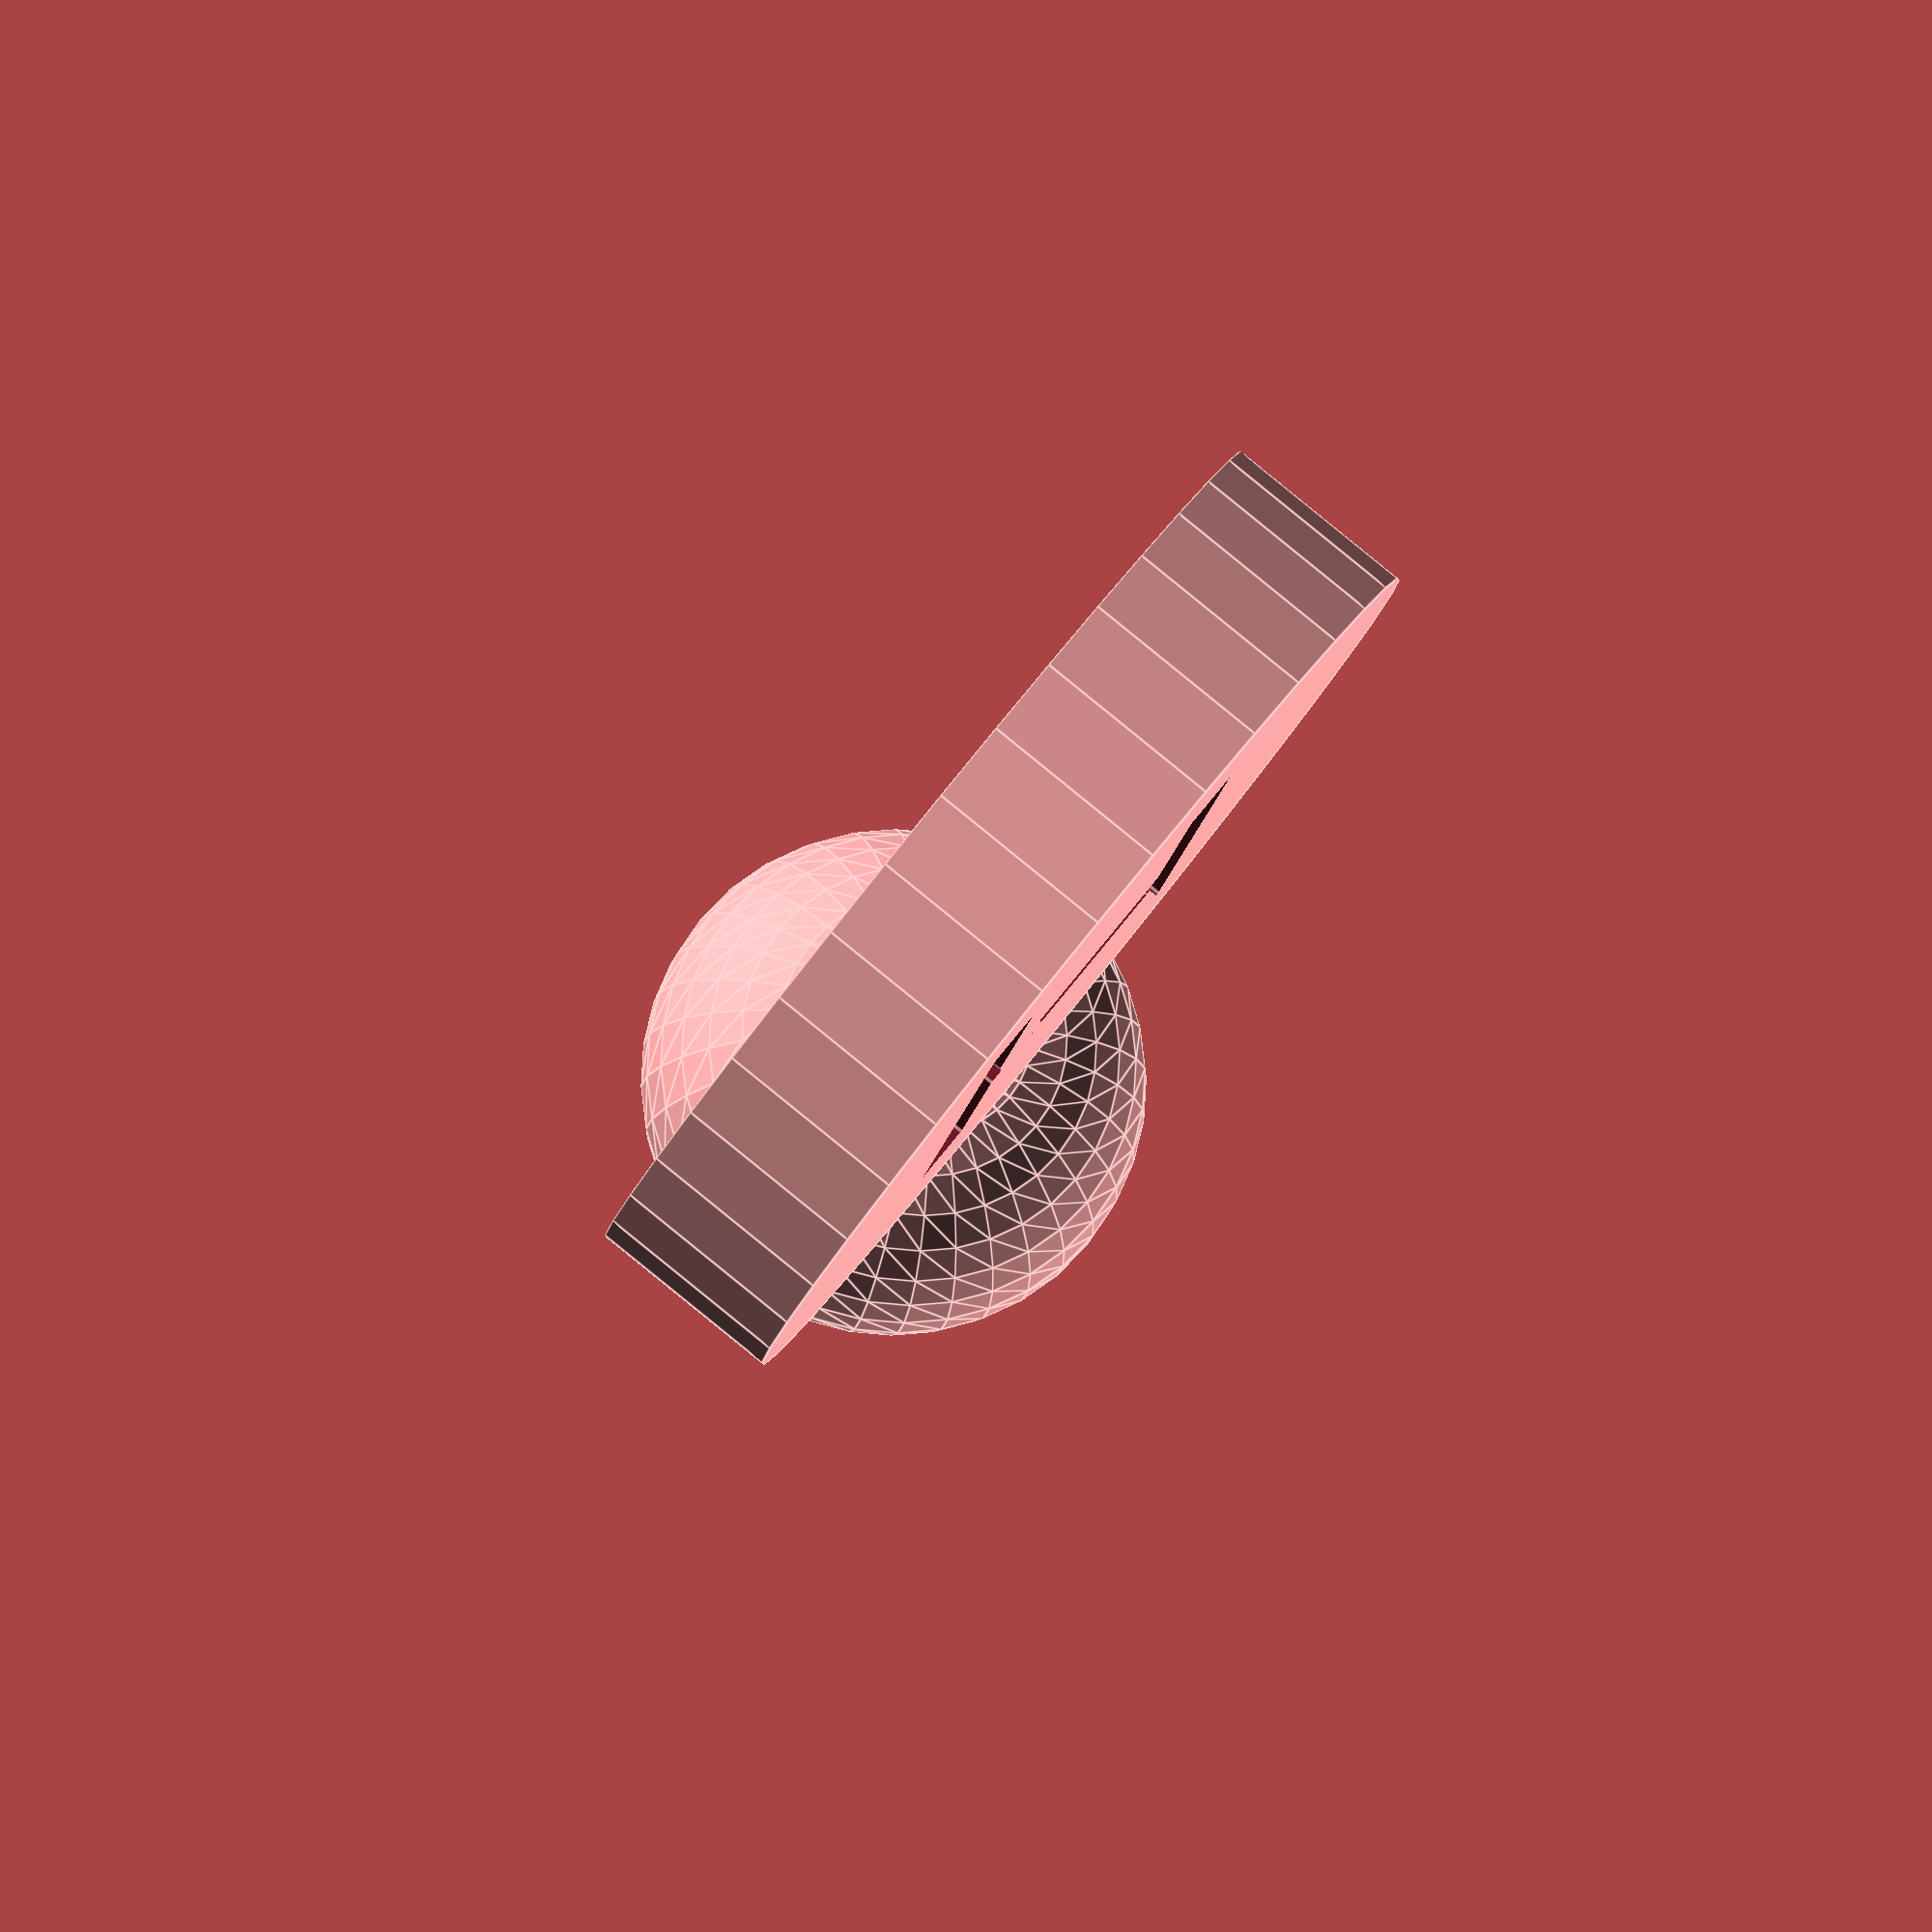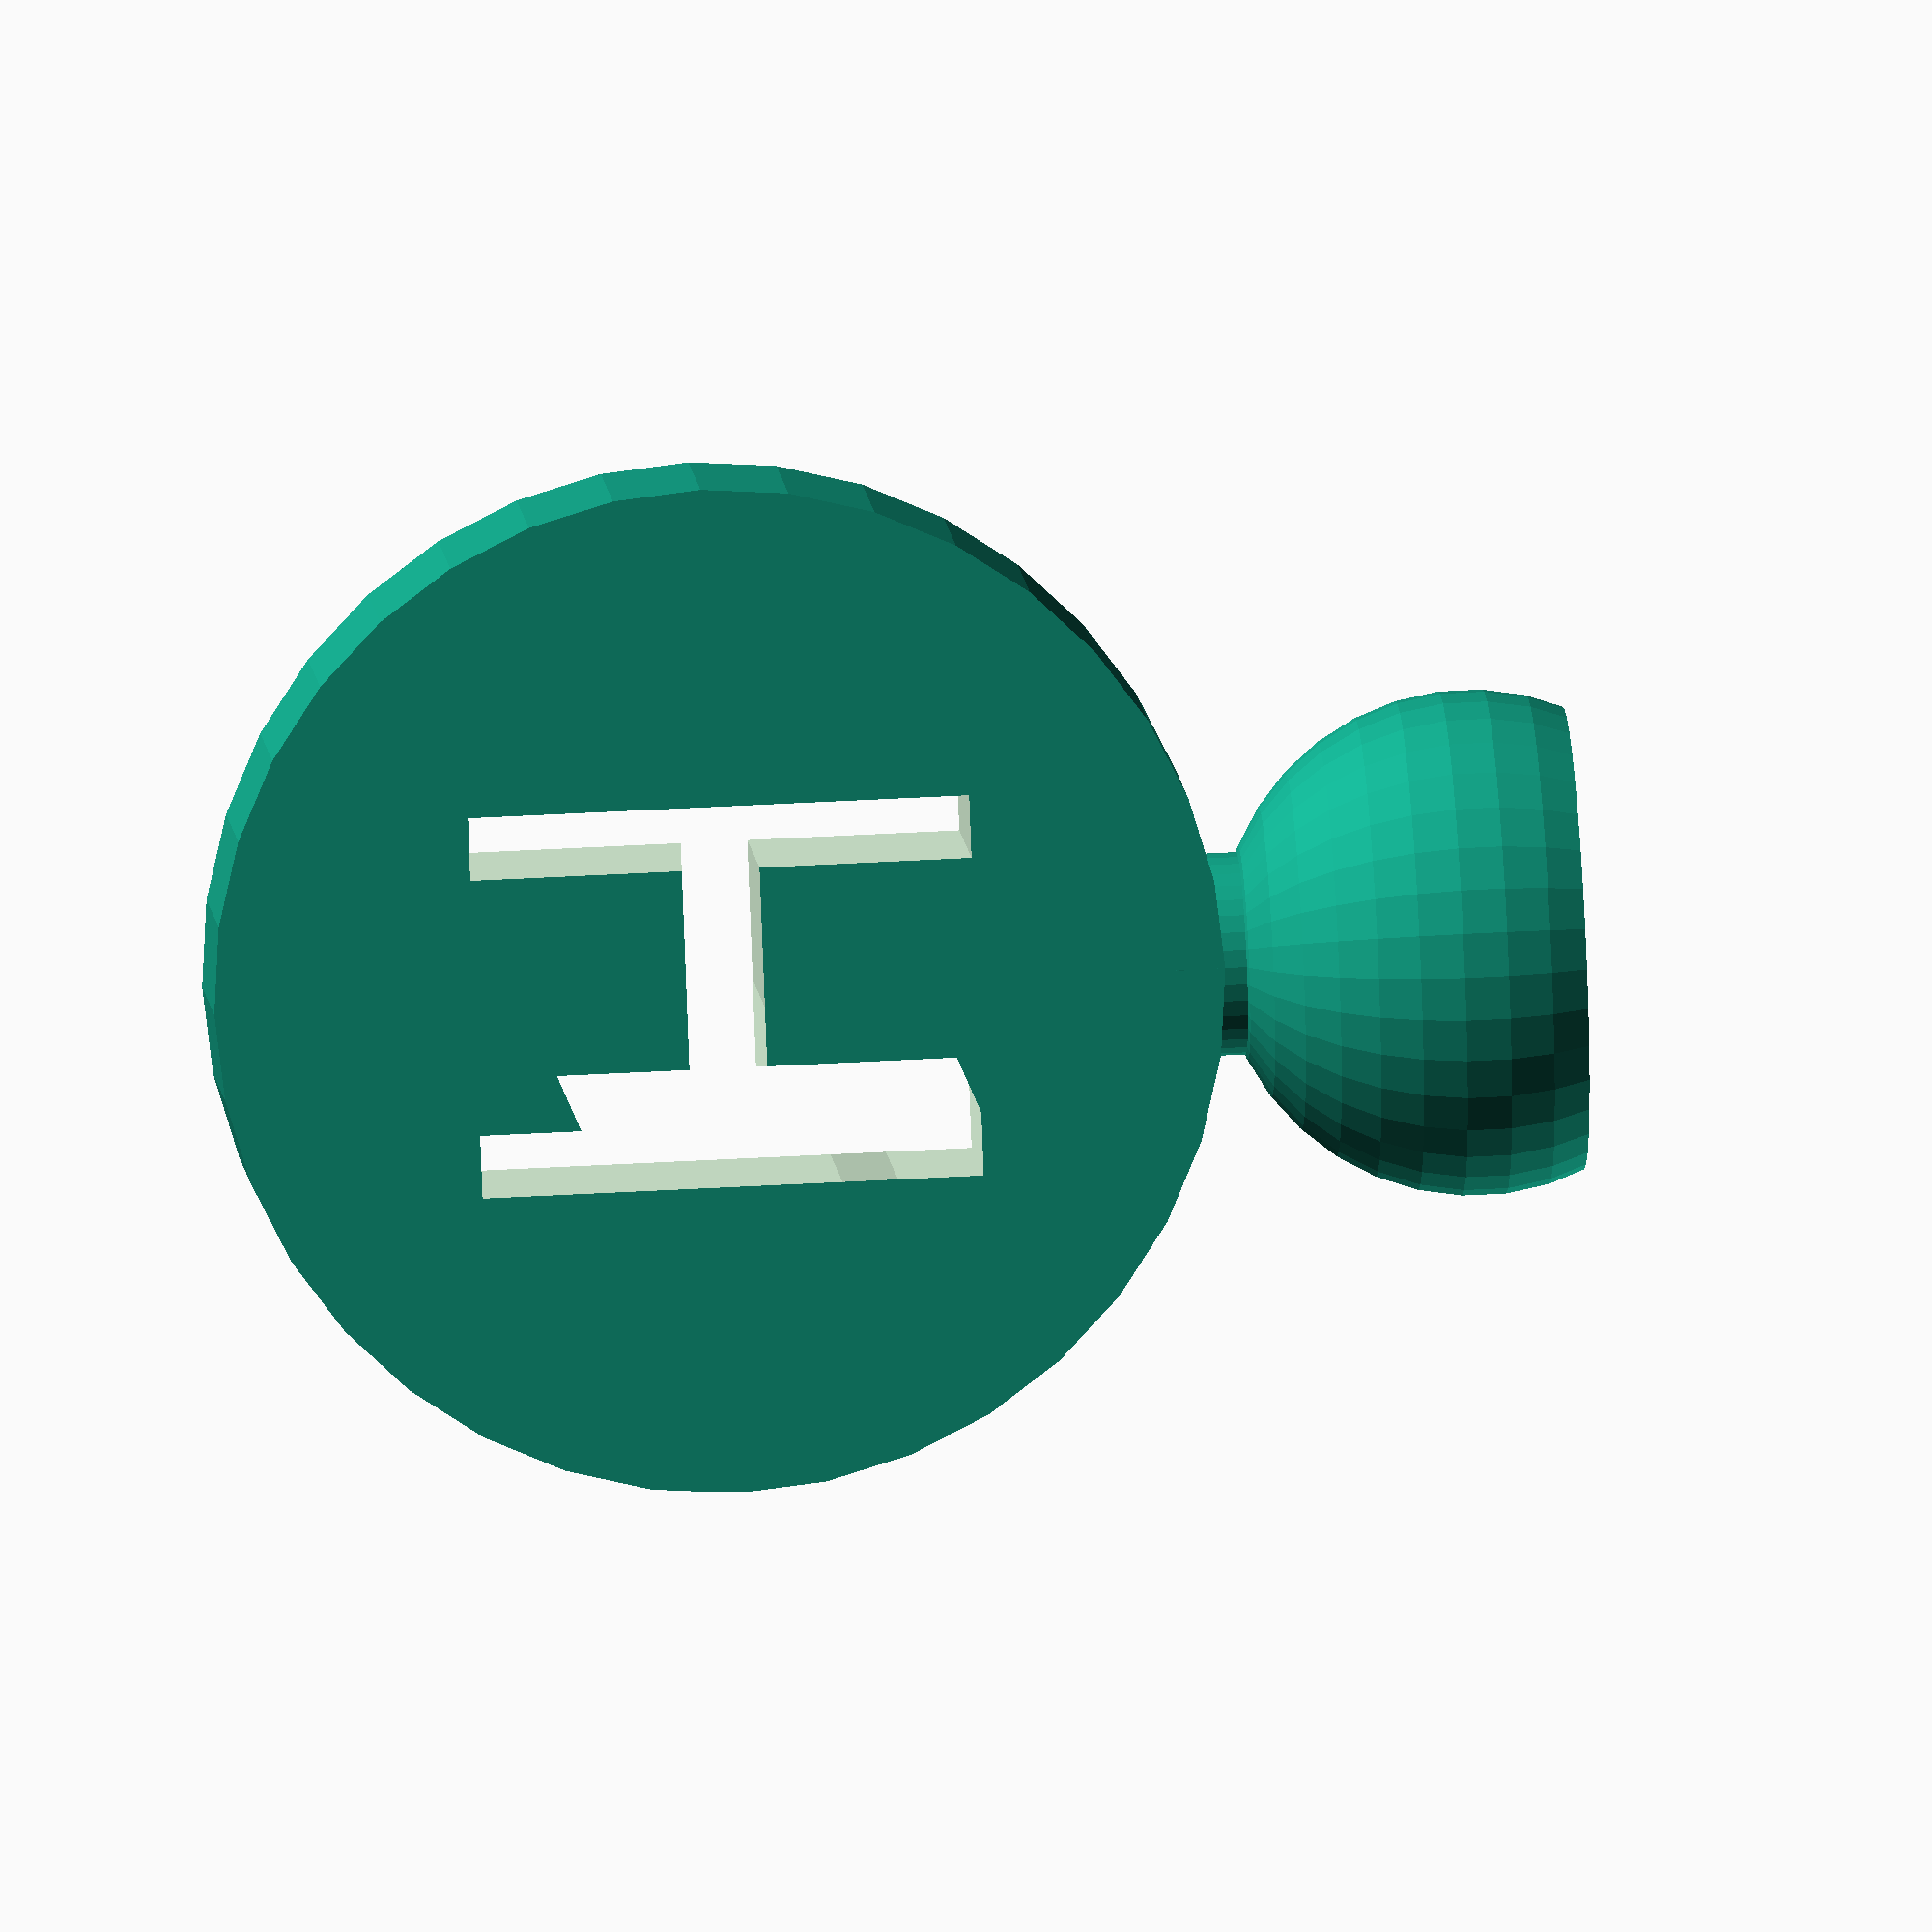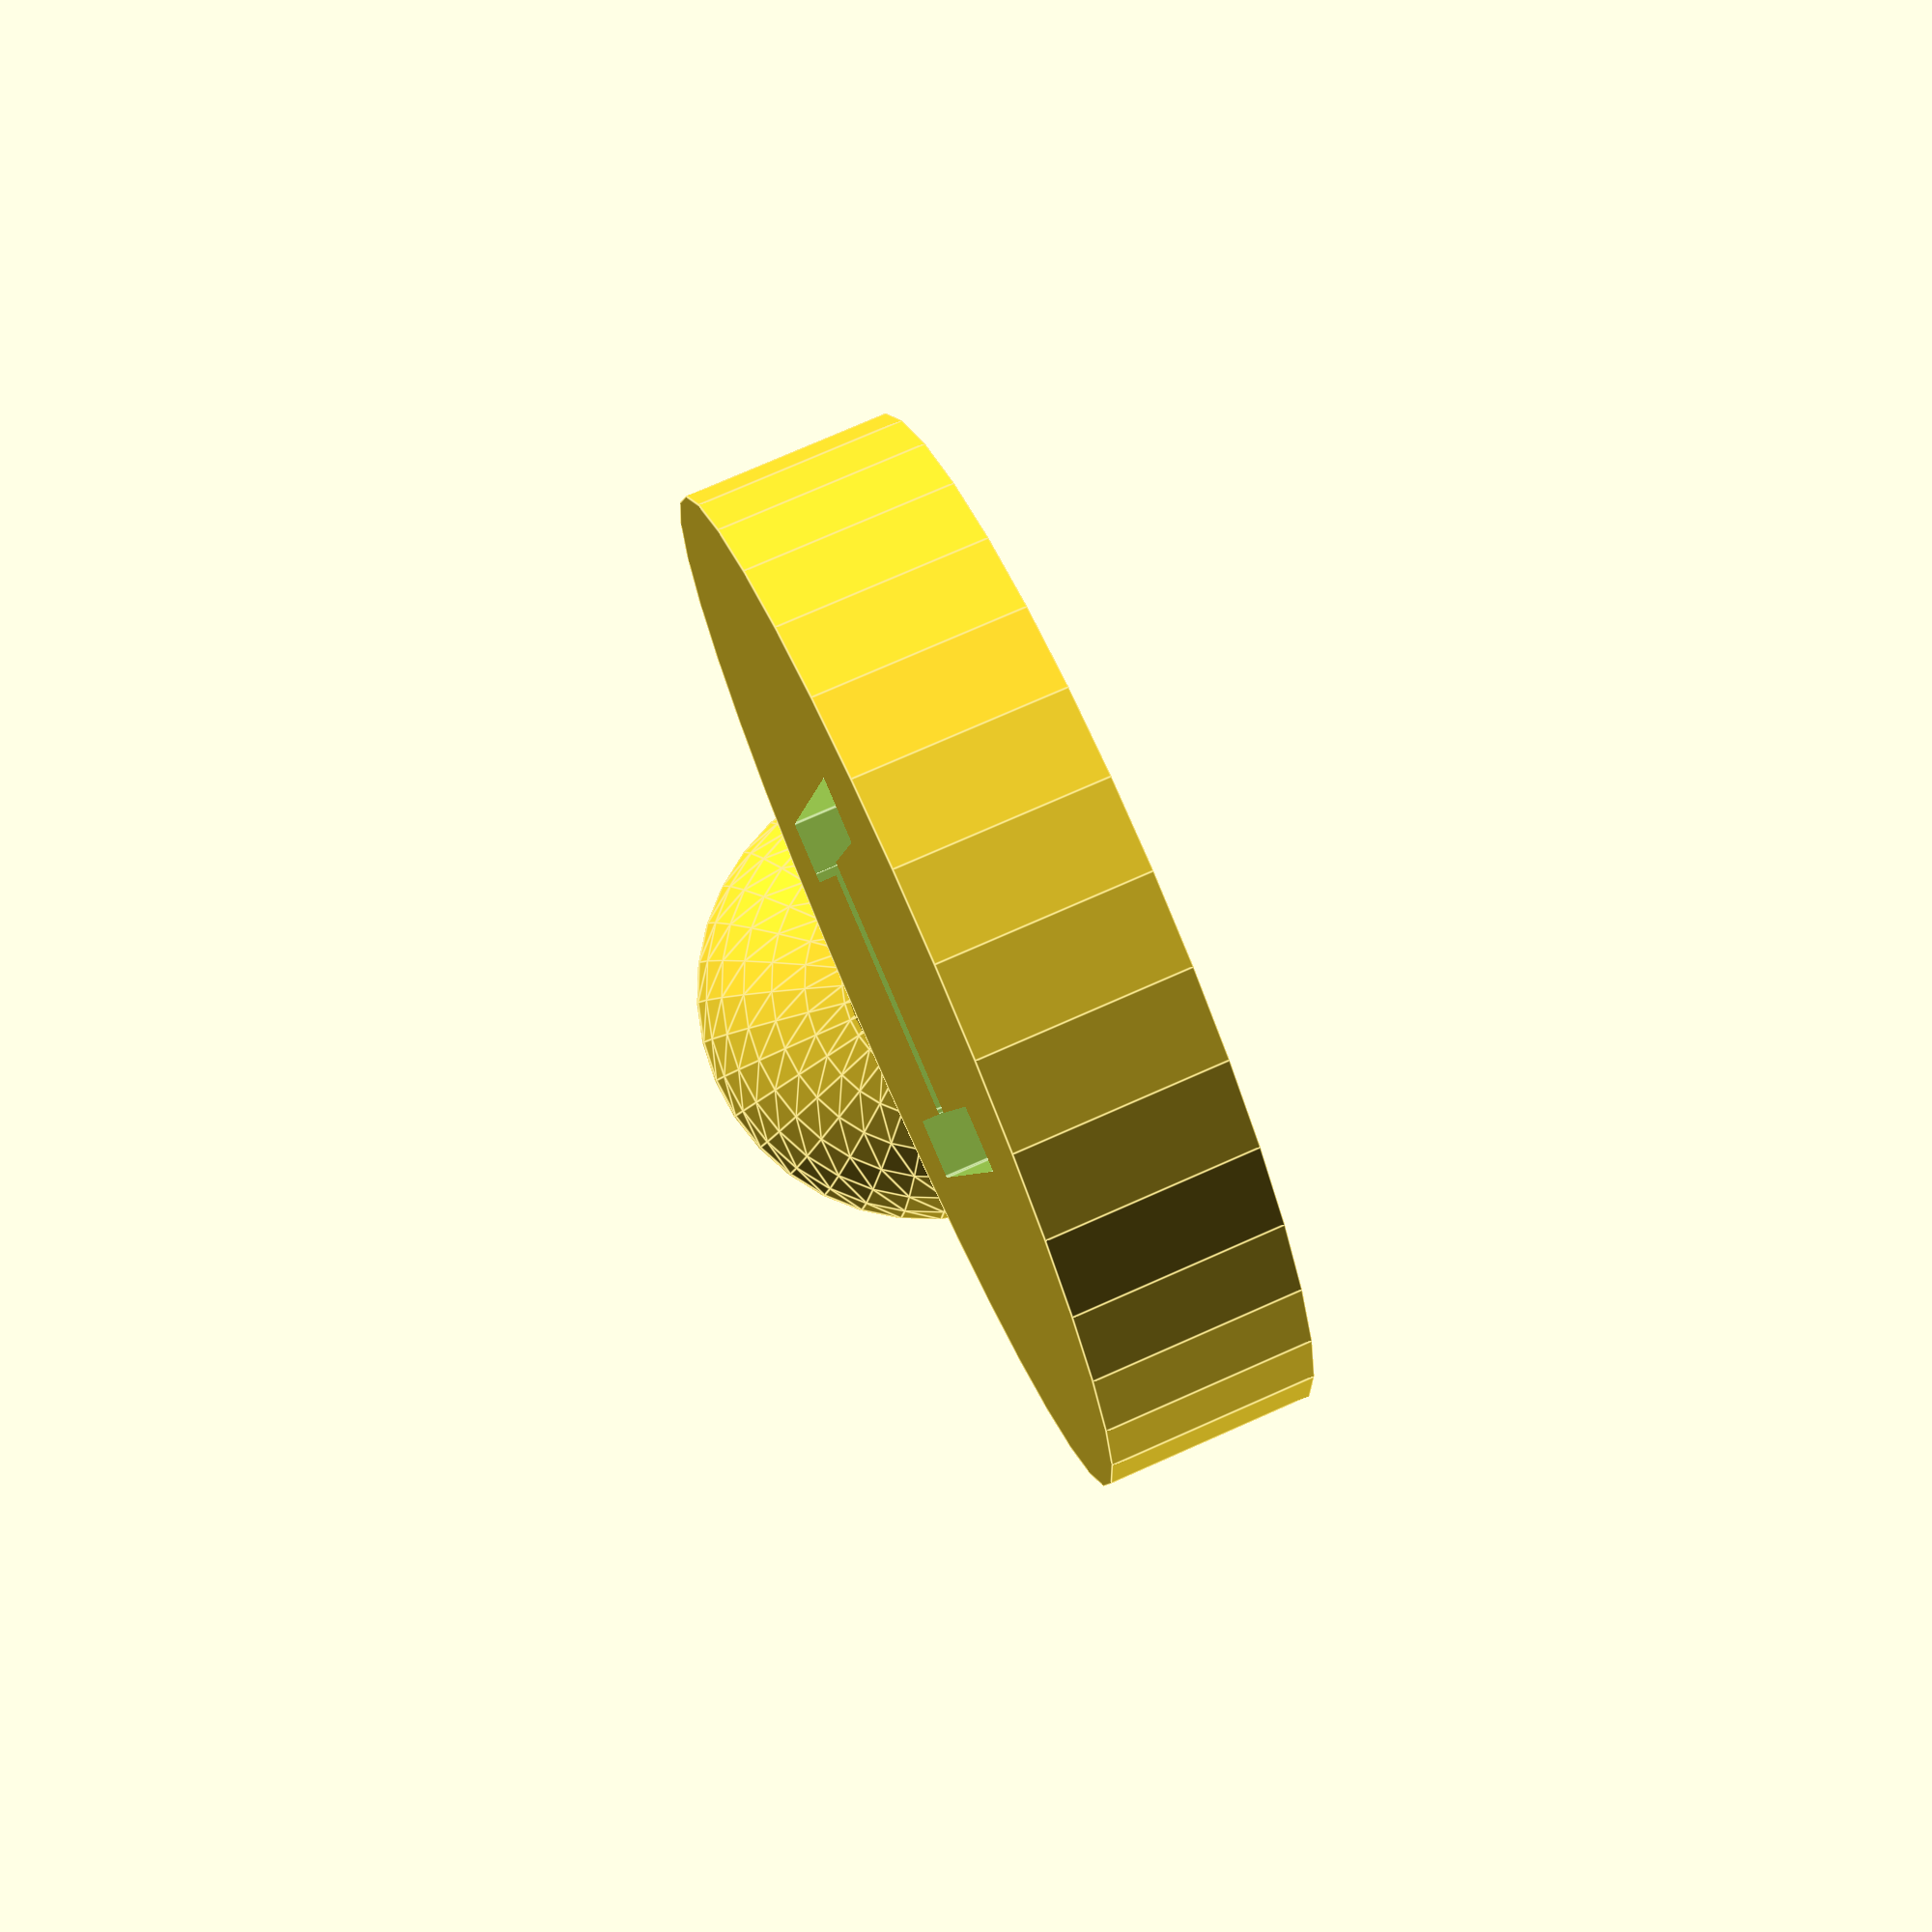
<openscad>
/////////////////
////Variables////
/////////////////
type="Atom"; //[Atom, Electron]
element=1; //[1:Hydrogen, 2:Boron, 3:Carbon, 4:Nitrogen, 5:Oxygen, 6:Hologen (X)]
//7:Phosphorus, 8:Sulfur IV, 9:Sulphur VI]
//Distance between electron positions on atom.
atom_size=20; //[10:30]
electron="Lone Pair"; //[Lone Pair, Valence, Flexible Valence]
//Length of valence electrons, actual bond length is double.
bond_length=30; //[10:50]
/*[Hidden]*/
$fn=36;

{element_data=[
[0, "", "", ""],
[1, "H", "Hydrogen", "single"],
[2, "B", "Boron", "trigonal planar"],
[3, "C", "Carbon", "tetrahedral"],
[4, "N", "Nitrogen", "tetrahedral"],
[5, "O", "Oxygen", "tetrahedral"],
[6, "X", "Halogen", "tetrahedral"],
[7, "P", "Phosphorus", "trigonal bipyrimidal"],
[8, "S 4", "Sulfur IV", "trigonal bipyrimidal"],
[9, "S 6", "Sulfur VI", "octahedral"],
];}

///////////////
////Modules////
///////////////
module element_core(element, atom_size){
    rotate(a=90, v=[0, 1, 0]){
        difference (){
            cylinder(d=(atom_size/2), h=2);
            scale([1, 1, 2]){
                translate([0, 0, -1]){
                    rotate(a=90, v=[0, 0, 1]){
                        linear_extrude(h=2){
                            text(element_data[element][1], size=atom_size/4, font="SirinStencil", halign="center", valign="center");
                        }
                    }
                }
            }
        }
    }
}
module molecular_geometry(element, atom_size){
    geometry=element_data[element][3];
    if (geometry=="single"){
        translate([1, 0, 2*(atom_size/8)+2.5]){
            difference(){
                sphere(d=5);
                sphere(d=4);
                translate([-2.5, -2.5, 1]){
                    cube([5, 5, 1.5]);
                }
            }
        }
        translate([1, 0, (atom_size/4)-0.5]){
            cylinder(d=2, h=1);
        }
    }
    if (geometry=="trigonal planar"){
        translate([1, 0, (atom_size/4)-0.5]){
            cylinder(d=2, h=(atom_size/3));
        }
        translate([1, 0, 0]){
            difference(){
                union(){
                    translate([0, 0, 2*(atom_size/3)]){
                        sphere(d=5);
                    }
                    translate([0, (cos(30))*(2*(atom_size/3)), -(atom_size/3)]){
                        sphere(d=5);
                    }
                    translate([0, -(cos(30))*(2*(atom_size/3)), -(atom_size/3)]){
                        sphere(d=5);
                    }
                    rotate(a=90, v=[1, 0, 0]){
                        translate([0, -(atom_size/3), -(atom_size/2)]){
                            cylinder(d=2, h=atom_size);
                        }
                    }
                    rotate(a=150, v=[1, 0, 0]){
                        translate([0, (atom_size/3), -(atom_size/2)]){
                            cylinder(d=2, h=atom_size);
                        }
                    }
                    rotate(a=210, v=[1, 0, 0]){
                        translate([0, -(atom_size/3), -(atom_size/2)]){
                            cylinder(d=2, h=atom_size);
                        }
                    }
                }
                translate([0, 0, 2*(atom_size/3)]){
                    sphere(d=4);
                    translate([-2.5, -2.5, 1]){
                        cube([5, 5, 1.5]);
                    }
                }
                rotate(a=-120, v=[1, 0, 0]){
                    translate([0, 0, 2*(atom_size/3)]){
                        sphere(d=4);
                        translate([-2.5, -2.5, 1]){
                            cube([5, 5, 1.5]);
                        }
                    }
                }
                rotate(a=120, v=[1, 0, 0]){
                    translate([0, 0, 2*(atom_size/3)]){
                        sphere(d=4);
                        translate([-2.5, -2.5, 1]){
                            cube([5, 5, 1.5]);
                        }
                    }
                }
            }
        }
    }
    if (geometry=="tetrahedral"){
        translate([1, 0, (atom_size/4)-0.5]){
                cylinder(d=2, h=(atom_size/4)-0.5);
            }
        translate([1, 0, -atom_size/4]){
            difference(){
                union(){
                    translate([(atom_size/3)-1, atom_size/2, 0]){
                        sphere(d=5);
                    }
                    translate([-(cos(30))*(2*(atom_size/3)), 0, 0]){
                        sphere(d=5);
                    }
                    translate([(atom_size/3)-1, -(atom_size/2), 0]){
                        sphere(d=5);
                    }
                    translate([0, 0, 4*(atom_size/5)]){
                        sphere(d=5);
                    }
                    translate([(atom_size/3)-1, atom_size/2, 0]){
                        rotate(a=0, v=[0, 0, 1]){
                            rotate(a=90, v=[1, 0, 0]){
                                cylinder(d=2, h=atom_size);
                            }
                        }
                    }
                    translate([-(cos(30))*(2*(atom_size/3)), 0, 0]){
                        rotate(a=60, v=[0, 0, 1]){
                            rotate(a=90, v=[1, 0, 0]){
                                cylinder(d=2, h=atom_size);
                            }
                        }
                    }
                    translate([-(cos(30))*(2*(atom_size/3)), 0, 0]){
                        rotate(a=120, v=[0, 0, 1]){
                            rotate(a=90, v=[1, 0, 0]){
                                cylinder(d=2, h=atom_size);
                            }
                        }
                    }
                    translate([-(cos(30))*(2*(atom_size/3)), 0, 0]){
                        rotate(a=90, v=[0, 0, 1]){
                            rotate(a=35, v=[1, 0, 0]){
                                cylinder(d=2, h=atom_size);
                            }
                        }
                    }
                    translate([(atom_size/3)-1, (atom_size/2), 0]){
                        rotate(a=-30, v=[0, 0, 1]){
                            rotate(a=35, v=[1, 0, 0]){
                                cylinder(d=2, h=atom_size);
                            }
                        }
                    }
                    translate([(atom_size/3)-1, -(atom_size/2), 0]){
                        rotate(a=210, v=[0, 0, 1]){
                            rotate(a=35, v=[1, 0, 0]){
                                cylinder(d=2, h=atom_size);
                            }
                        }
                    }
                }
                translate([0, 0, 4*(atom_size/5)]){
                    sphere(d=4);
                    translate([-2.5, -2.5, 1]){
                        cube([5, 5, 1.5]);
                    }
                }
                translate([-(cos(30))*(2*(atom_size/3)), 0, 0]){
                    rotate(a=270, v=[0, 0, 1]){
                        rotate(a=120, v=[1, 0, 0]){
                            sphere(d=4);
                            translate([-2.5, -2.5, 1]){
                                cube([5, 5, 1.5]);
                            }
                        }
                    }
                }
                translate([(atom_size/3)-1, atom_size/2, 0]){
                    rotate(a=150, v=[0, 0, 1]){
                        rotate(a=120, v=[1, 0, 0]){
                            sphere(d=4);
                            translate([-2.5, -2.5, 1]){
                                cube([5, 5, 1.5]);
                            }
                        }
                    }
                }
                translate([(atom_size/3)-1, -atom_size/2, 0]){
                    rotate(a=30, v=[0, 0, 1]){
                        rotate(a=120, v=[1, 0, 0]){
                            sphere(d=4);
                            translate([-2.5, -2.5, 1]){
                                cube([5, 5, 1.5]);
                            }
                        }
                    }
                }
            }
        }
    }
}

module lone_pair(){
    difference(){
        union(){
            sphere(d=4);
            cylinder(d=2, h=5);
            translate([0, 0, 5]){
                sphere(d=4);
            }
            translate([0, 0, 5]){
                cylinder(d=4, h=4);
            }
            translate([0, 0, 9]){
                sphere(d=4);
            }
            translate([0, -4, 11]){
                sphere(d=8);
            }
            translate([0, 4, 11]){
                sphere(d=8);
            }
        }
        translate([-2, -0.25, -2]){
            cube([4, 0.5, 5]);
        }
        translate([-1, 0, 3]){
            rotate(a=90, v=[0, 1, 0]){
                cylinder(d=0.5, h=2);
            }
        }
    }   
}
module valence(bond_length){
    difference(){
        union(){
            sphere(d=4);
            cylinder(d=2, h=5);
            translate([0, 0, 5]){
                sphere(d=4);
            }
            translate([0, 0, 5]){
                rotate(a=atan(4/bond_length), v=[1, 0, 0]){
                    cylinder(d=4, h=bond_length);
                }
            }
            translate([0, -4, bond_length+5]){
                sphere(d=8);
            }
            translate([0, -4, bond_length+5]){
                rotate(a=-90, v=[1, 0, 0]){
                    cylinder(d=4, h=8);
                }
            }
        }
        difference(){
            translate([0, -4, bond_length+5]){
                rotate(a=-90, v=[1, 0, 0]){
                    cylinder(d=4, h=8);
                }
            }
            translate([0, -4, bond_length+3]){
                cube([2, 8, 4]);
            }
        }
        translate([-2, -0.25, -2]){
            cube([4, 0.5, 5]);
        }
        translate([-1, 0, 3]){
            rotate(a=90, v=[0, 1, 0]){
                cylinder(d=0.5, h=2);
            }
        }
    }
}
module flexible_valence(bond_length){
    difference(){
        union(){
            sphere(d=4);
            cylinder(d=2, h=5);
            translate([0, 0, 5]){
                sphere(d=4);
            }
            translate([-2, 0, 7]){
                rotate(a=atan(4/bond_length), v=[1, 0, 0]){
                    for(i=[0:6:bond_length-6]){
                        translate([0, 0, i]){
                            difference(){
                                rotate(a=90, v=[0, 1, 0]){
                                    cylinder(d=4, h=4);
                                }
                                rotate(a=90, v=[0, 1, 0]){
                                    cylinder(d=2, h=4);
                                }
                                translate([0, 0, -2]){
                                    cube([4, 2, 4]);
                                }
                            }
                            translate([0, 0, 3]){
                                difference(){
                                    rotate(a=90, v=[0, 1, 0]){
                                        cylinder(d=4, h=4);
                                    }
                                    rotate(a=90, v=[0, 1, 0]){
                                        cylinder(d=2, h=4);
                                    }
                                    translate([0, -2, -2]){
                                        cube([4, 2, 4]);
                                    }
                                }
                            }
                        }
                    }
                }
            }
            translate([0, -4, bond_length+5]){
                sphere(d=8);
            }
            translate([0, -4, bond_length+5]){
                rotate(a=-90, v=[1, 0, 0]){
                    cylinder(d=4, h=8);
                }
            }
        }
        difference(){
            translate([0, -4, bond_length+5]){
                rotate(a=-90, v=[1, 0, 0]){
                    cylinder(d=4, h=8);
                }
            }
            translate([0, -4, bond_length+3]){
                cube([2, 8, 4]);
            }
        }
        translate([-2, -0.25, -2]){
            cube([4, 0.5, 5]);
        }
        translate([-1, 0, 3]){
            rotate(a=90, v=[0, 1, 0]){
                cylinder(d=0.5, h=2);
            }
        }
    }
}
//////////////
////Render////
//////////////
if (type=="Atom"){
    element_core(element, atom_size);
    molecular_geometry(element, atom_size);
}
if (type=="Electron"){
    if (electron=="Lone Pair"){
        lone_pair();
    }
    if (electron=="Valence"){
        valence(bond_length);
    }
    if (electron=="Flexible Valence"){
        flexible_valence(bond_length);
    }
}

</openscad>
<views>
elev=193.4 azim=321.7 roll=8.2 proj=o view=edges
elev=319.8 azim=212.3 roll=265.9 proj=o view=solid
elev=3.1 azim=23.4 roll=175.0 proj=p view=edges
</views>
